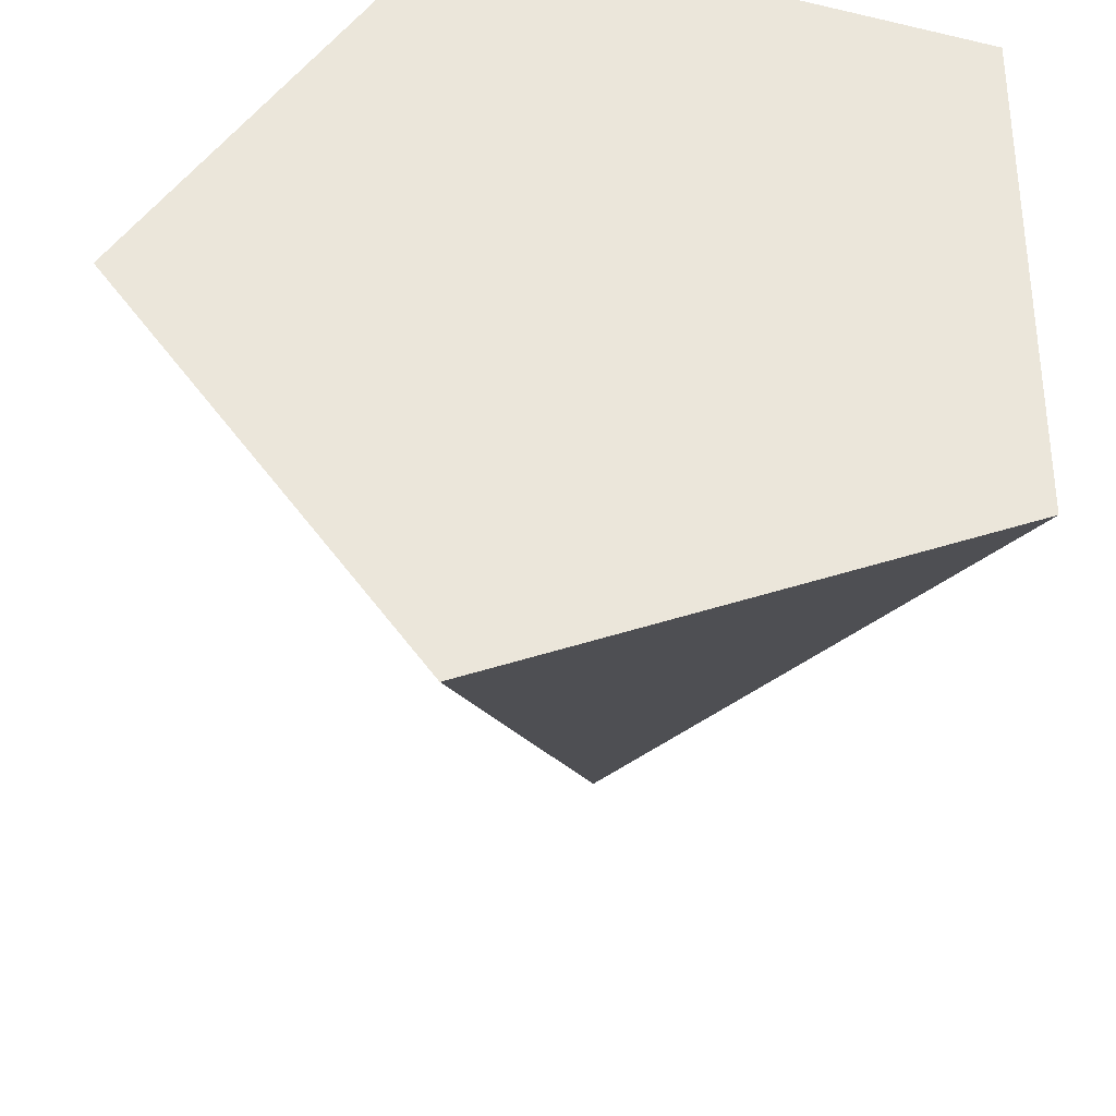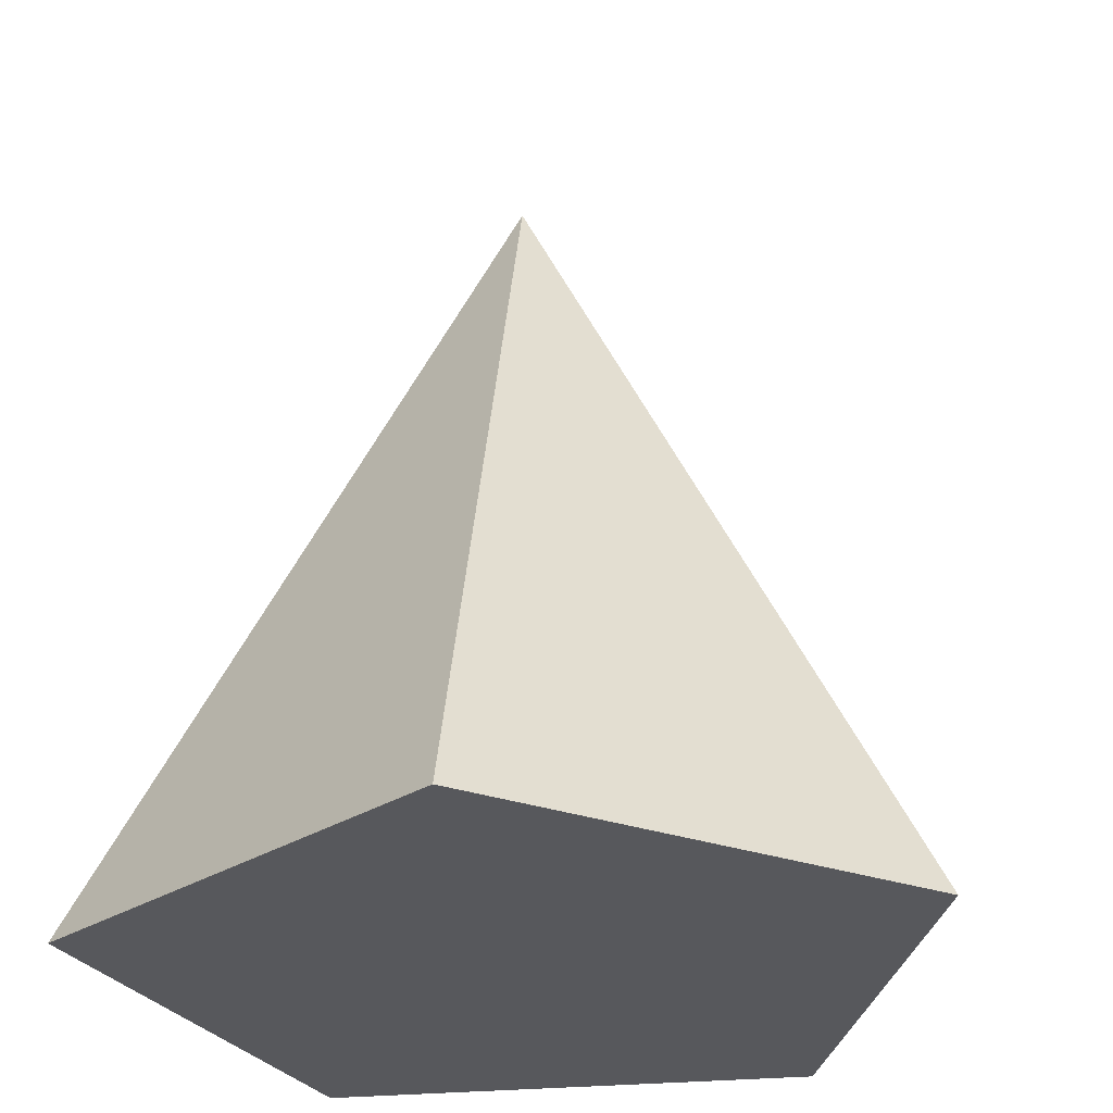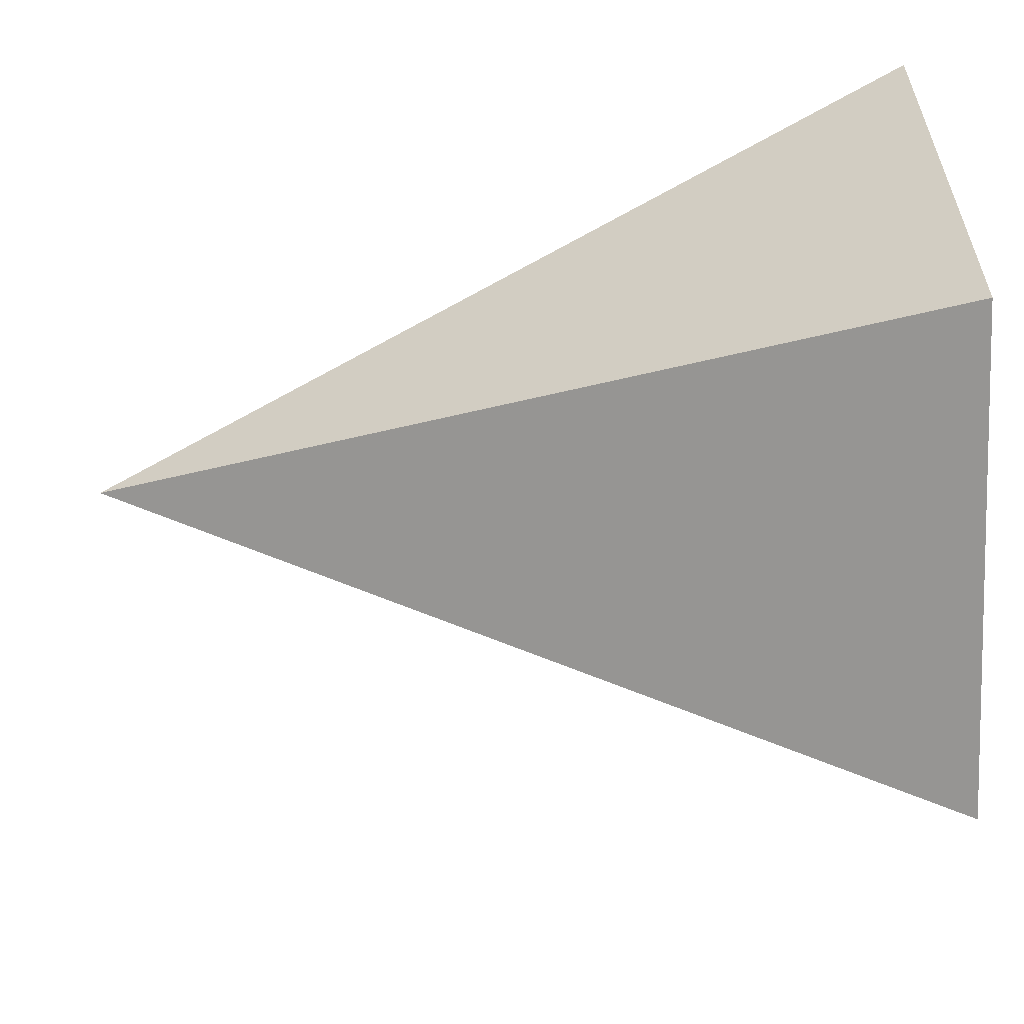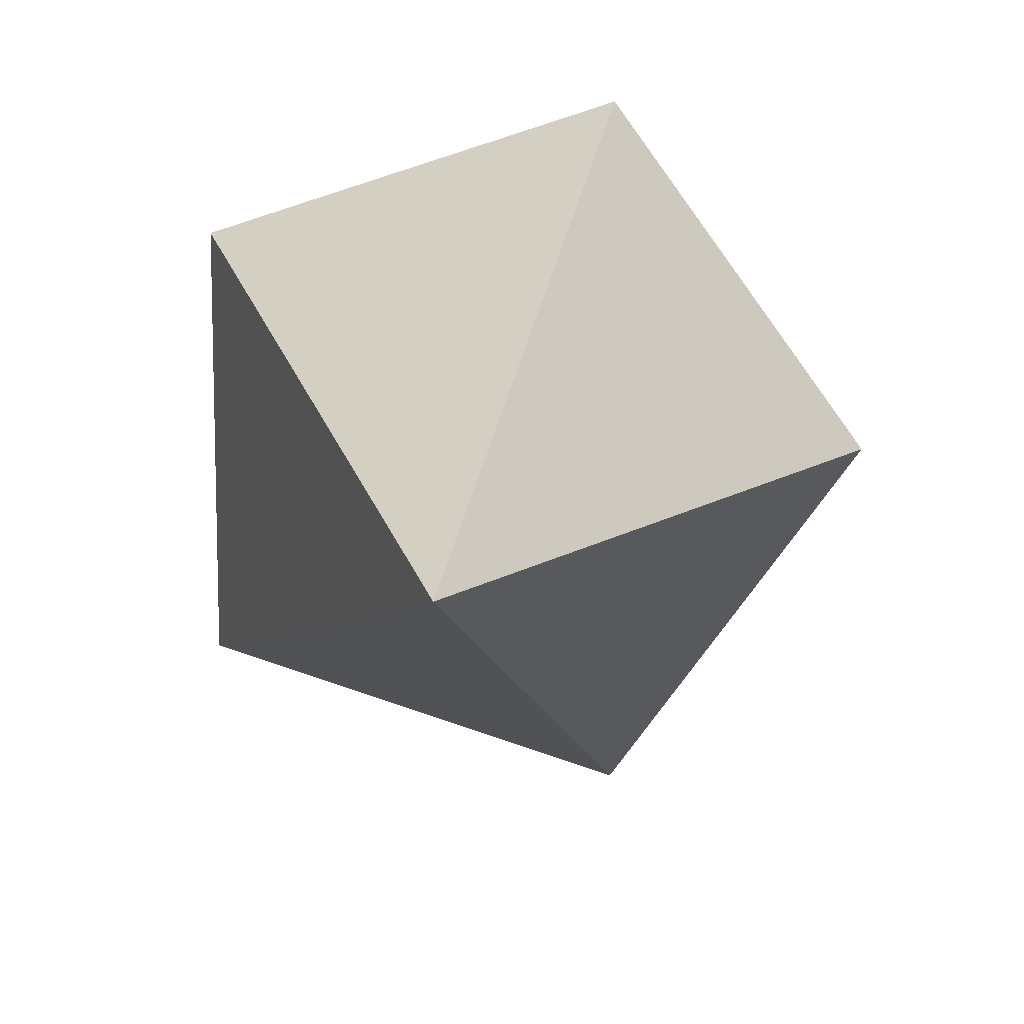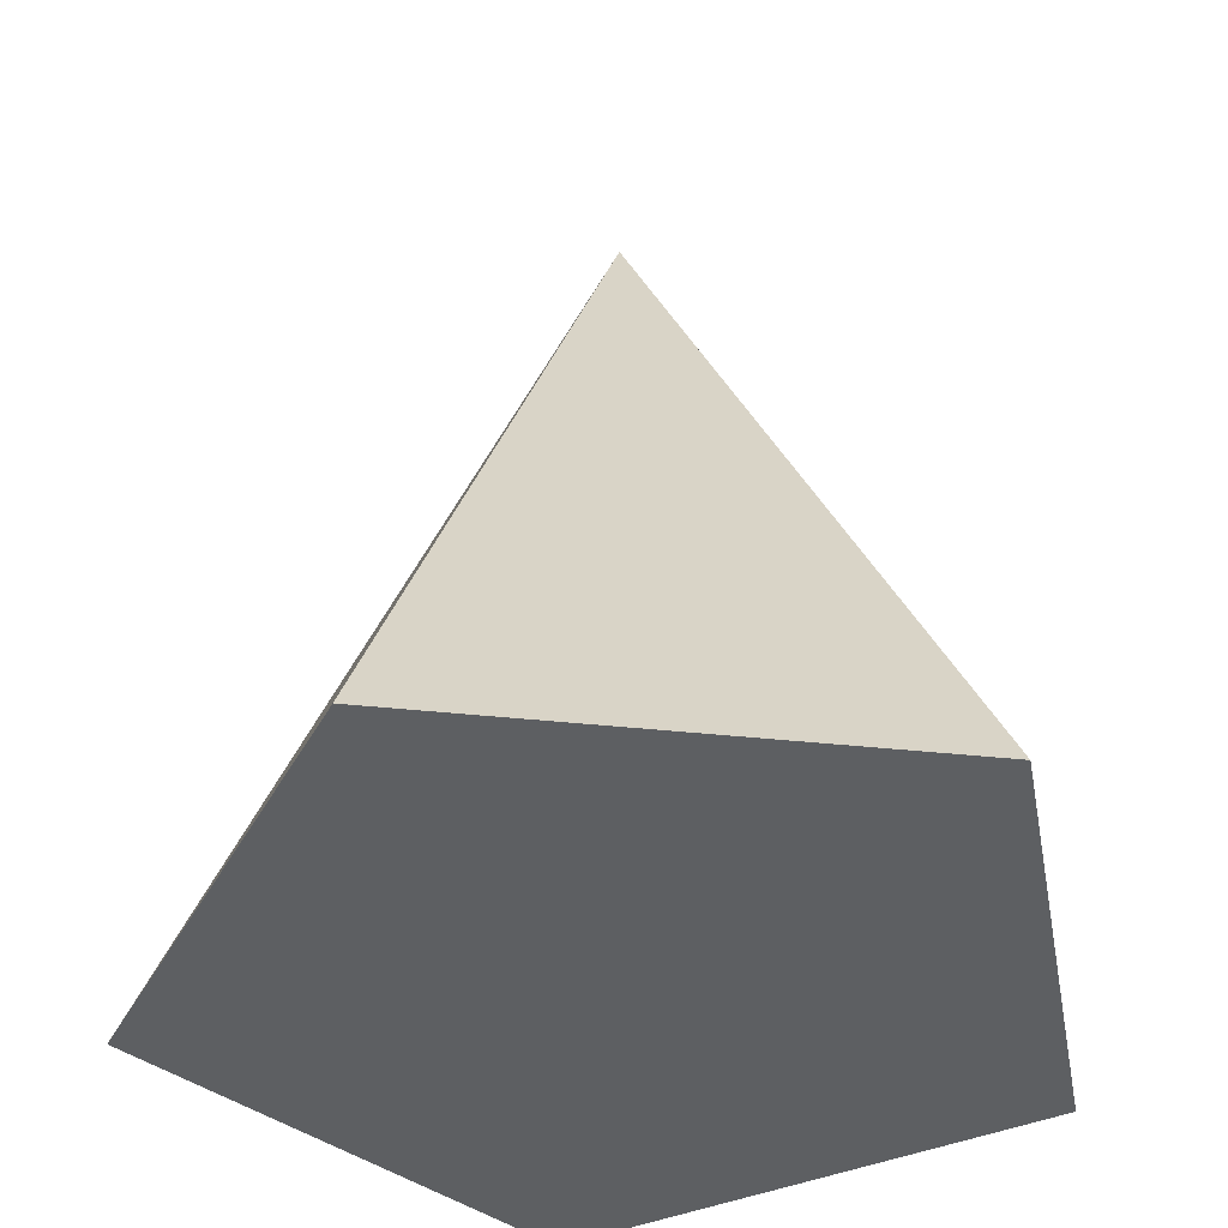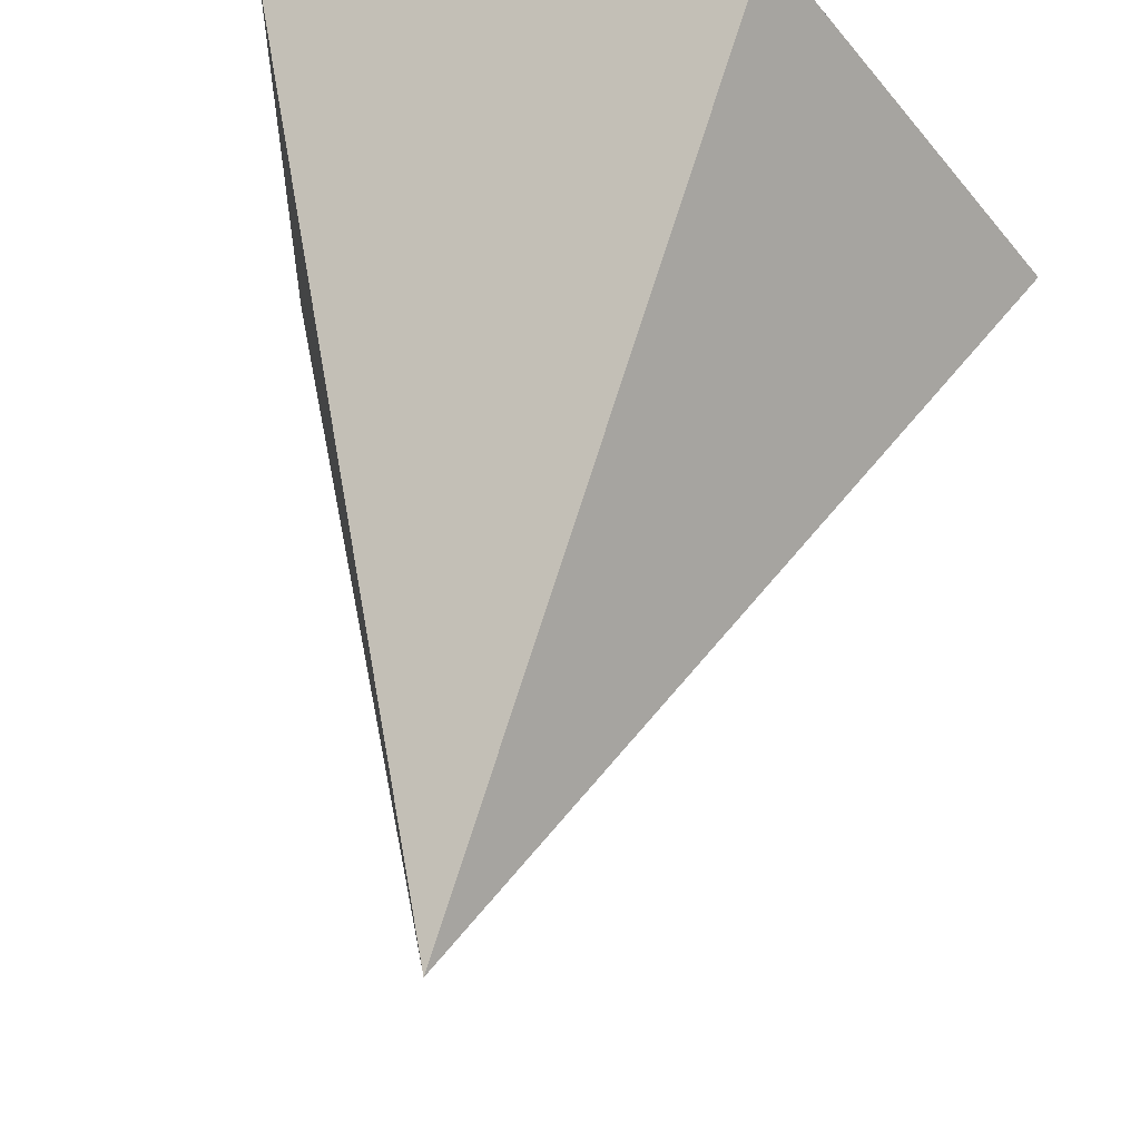
<metadata>
{"format":"obj","ext":"obj","renderer":"f3d","projection":"perspective","resolution":1024,"background":"white","views":[{"elev":-34.5,"azim":-0.4,"up":"+Z"},{"elev":-28.8,"azim":-153.8,"up":"+Y"},{"elev":51.8,"azim":-92.1,"up":"+Z"},{"elev":10.7,"azim":-176.2,"up":"+Z"},{"elev":-39.7,"azim":82.4,"up":"+Y"},{"elev":58.1,"azim":-168.5,"up":"+Z"}]}
</metadata>
<code>
o Cone
g Cone
v -0.9045 -1 0
v -0.2135 -1 0.9511
v 0.09549 1 0
v 0.09549 -1 0
v 0.9045 -1 0.5878
v 0.9045 -1 -0.5878
v -0.2135 -1 -0.9511
f 1 2 3
f 4 2 1
f 2 5 3
f 4 5 2
f 5 6 3
f 4 6 5
f 6 7 3
f 4 7 6
f 7 1 3
f 4 1 7

</code>
